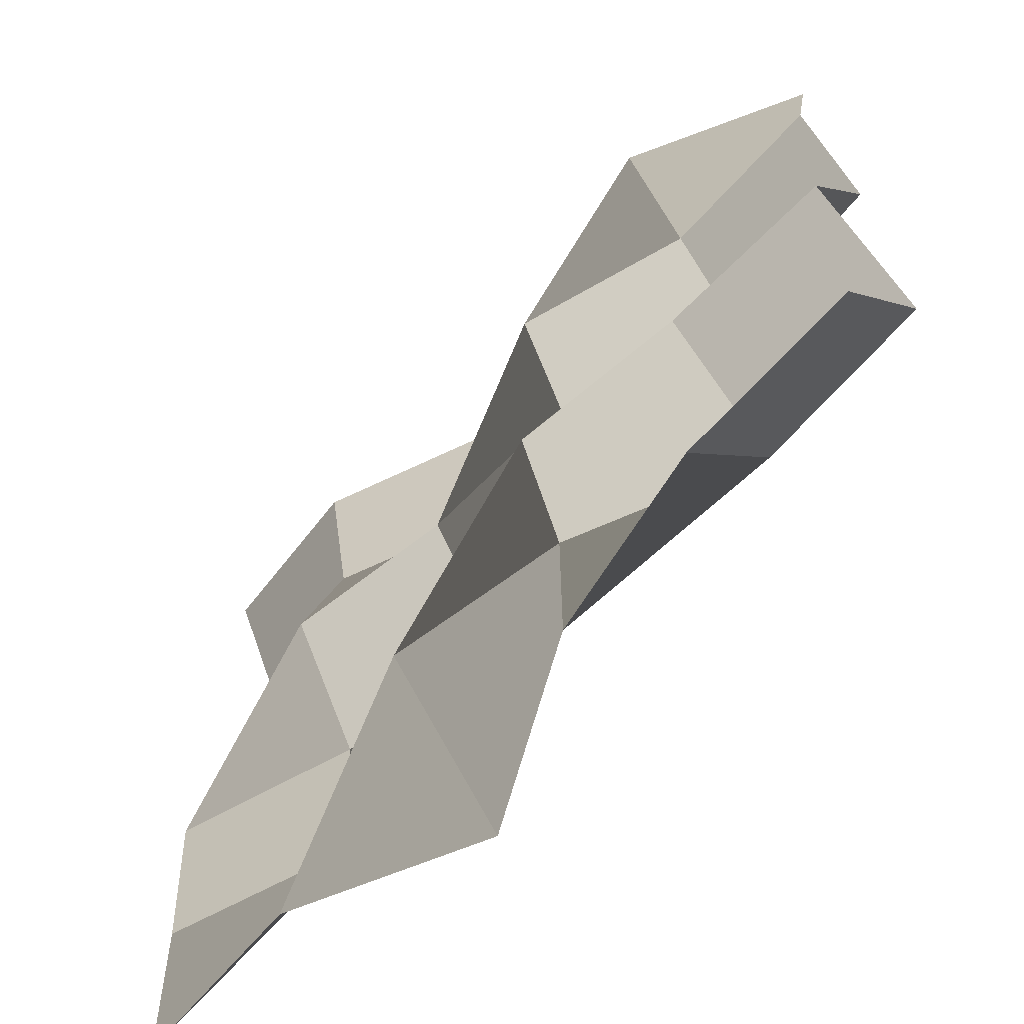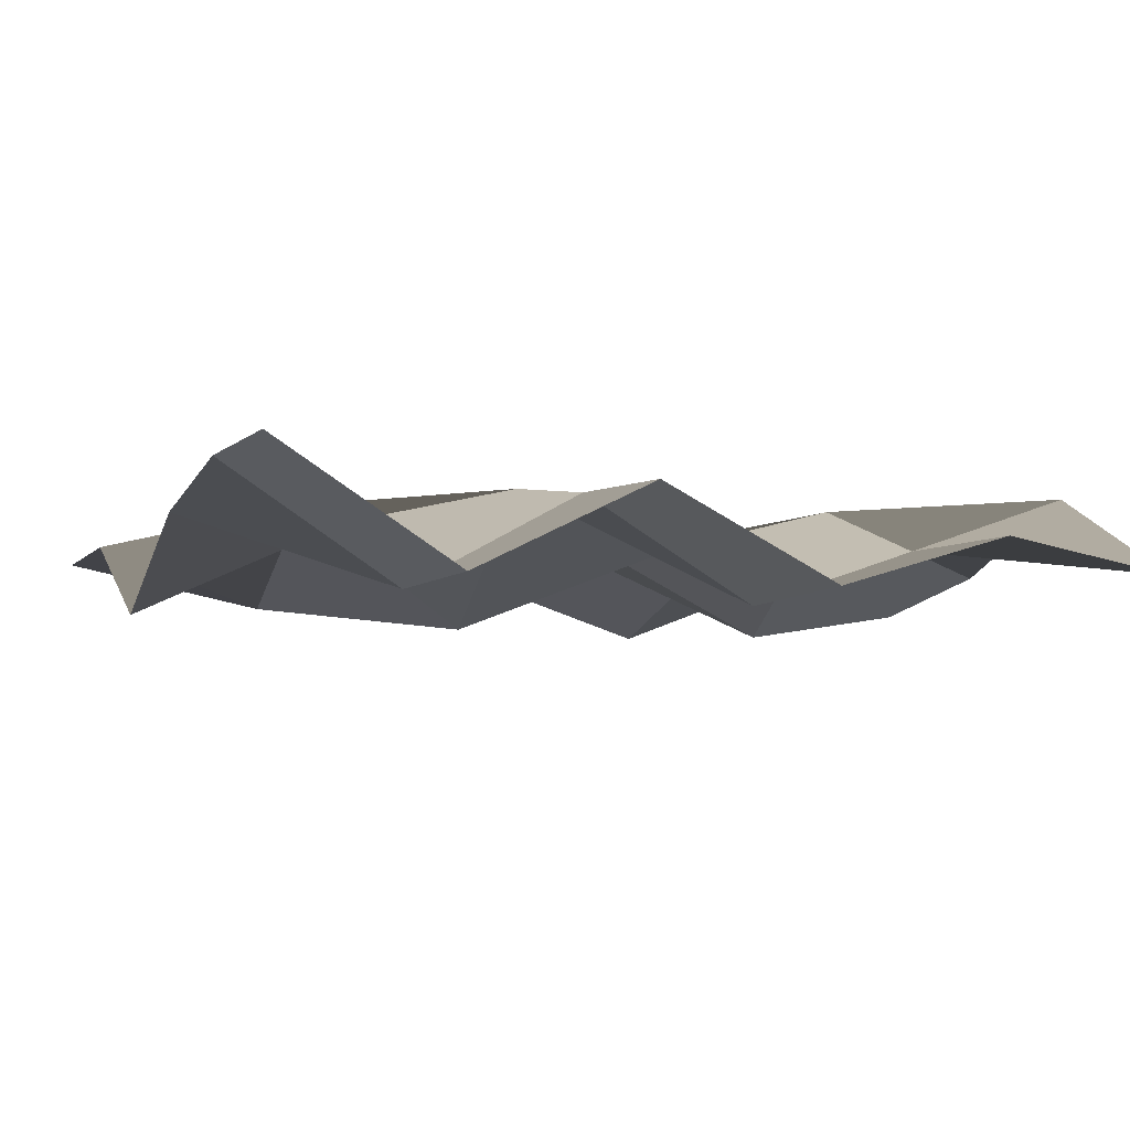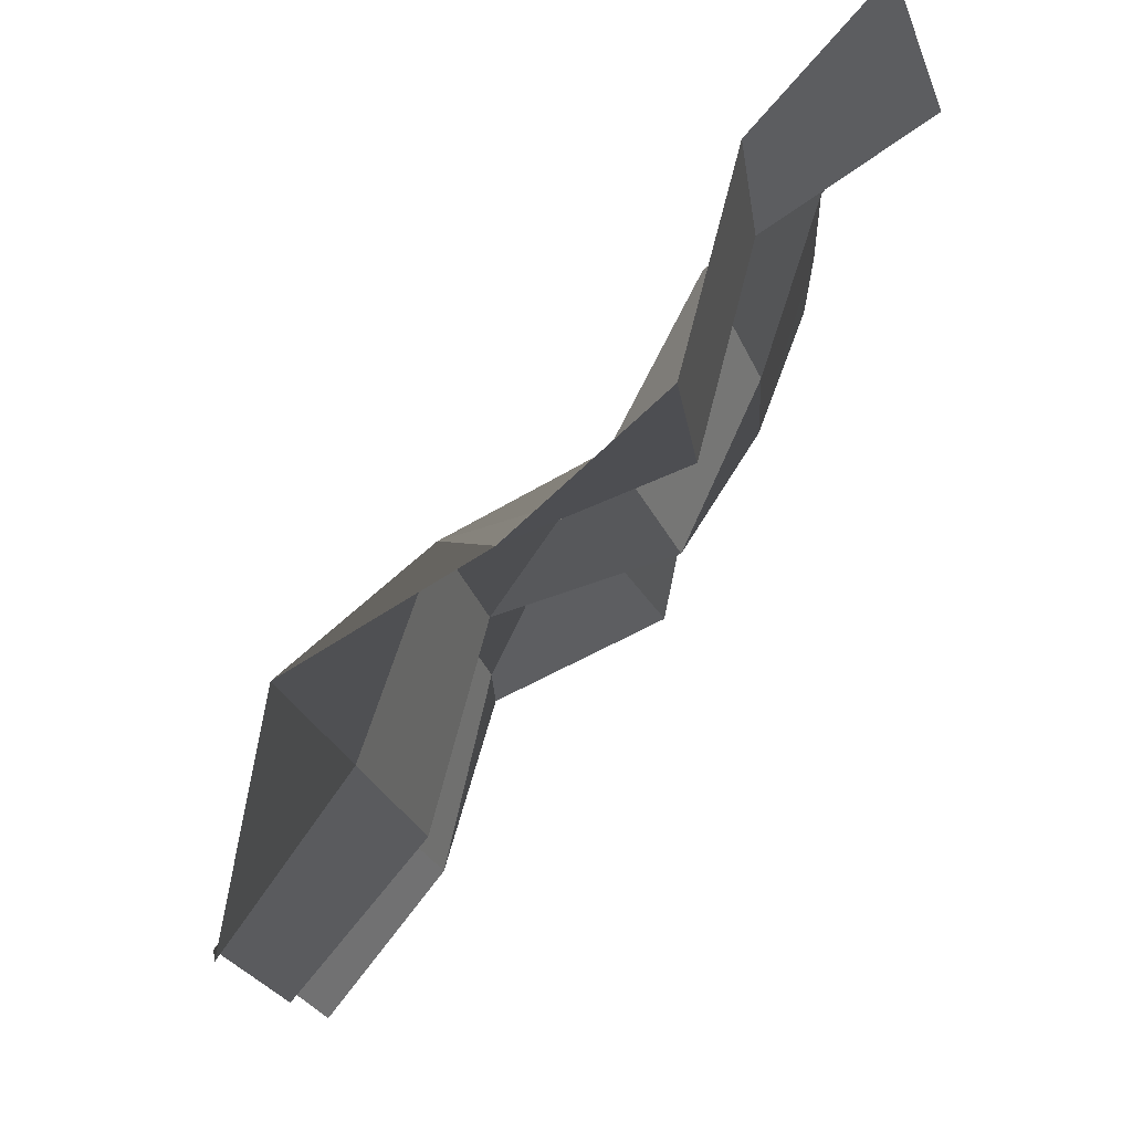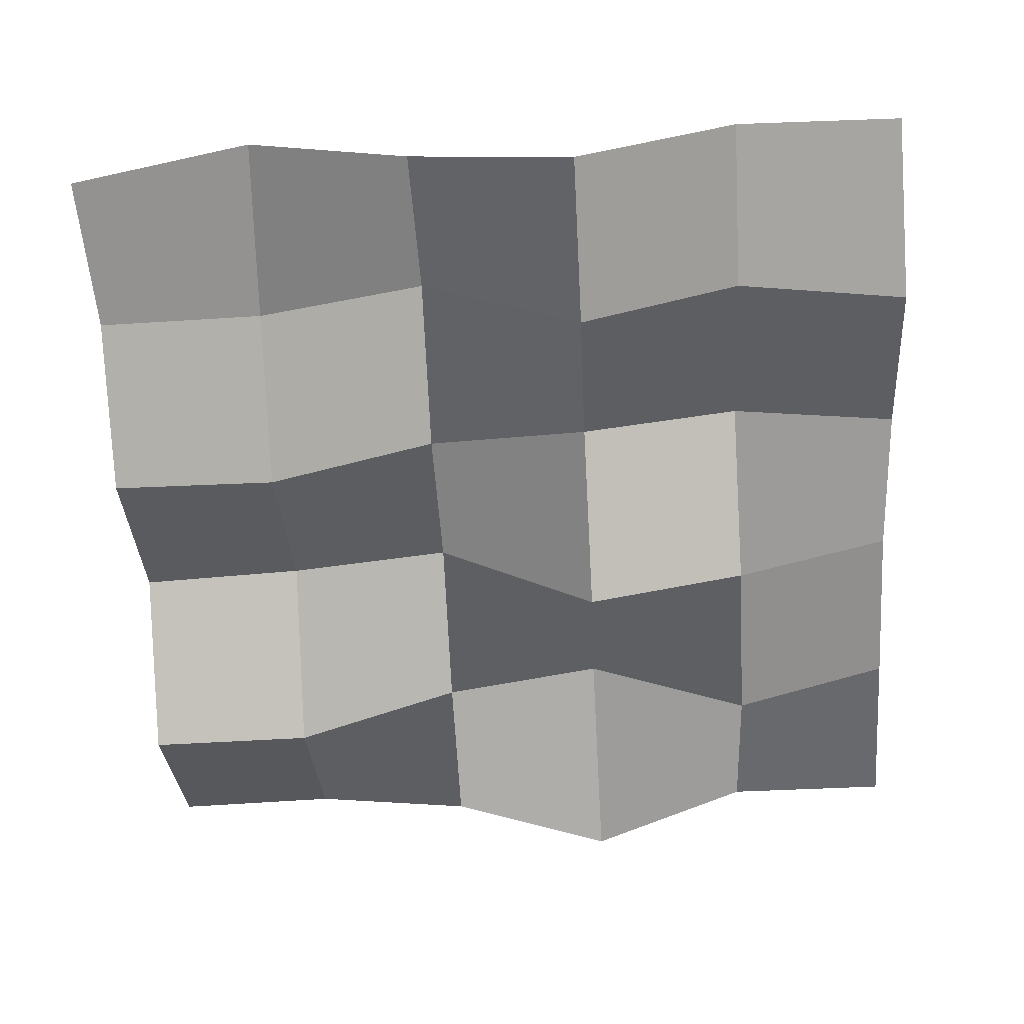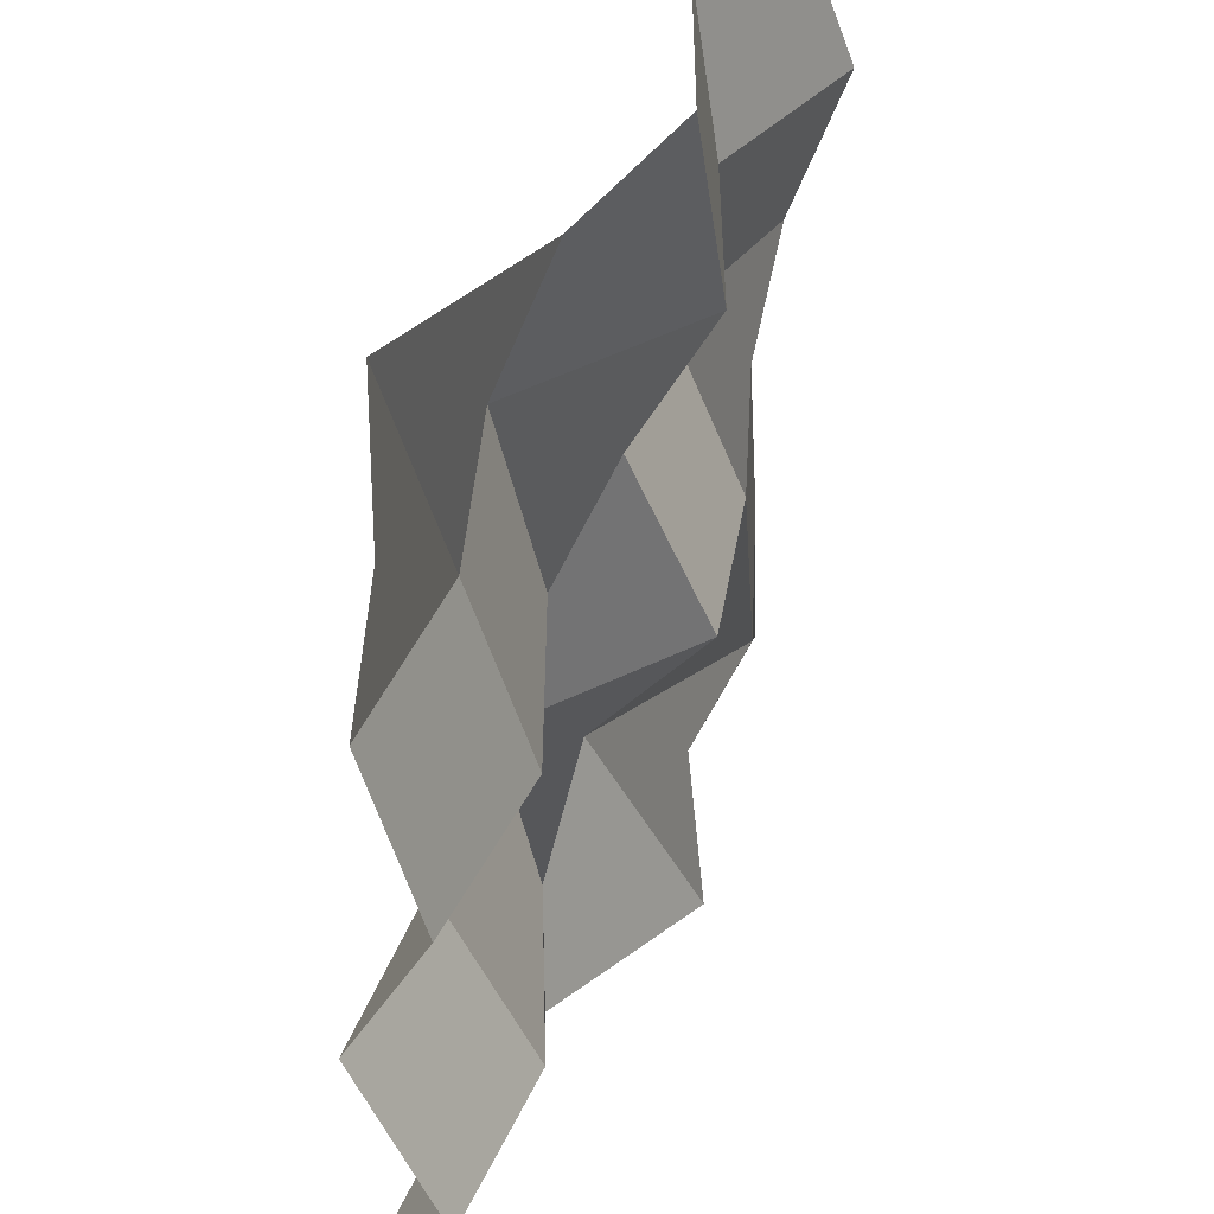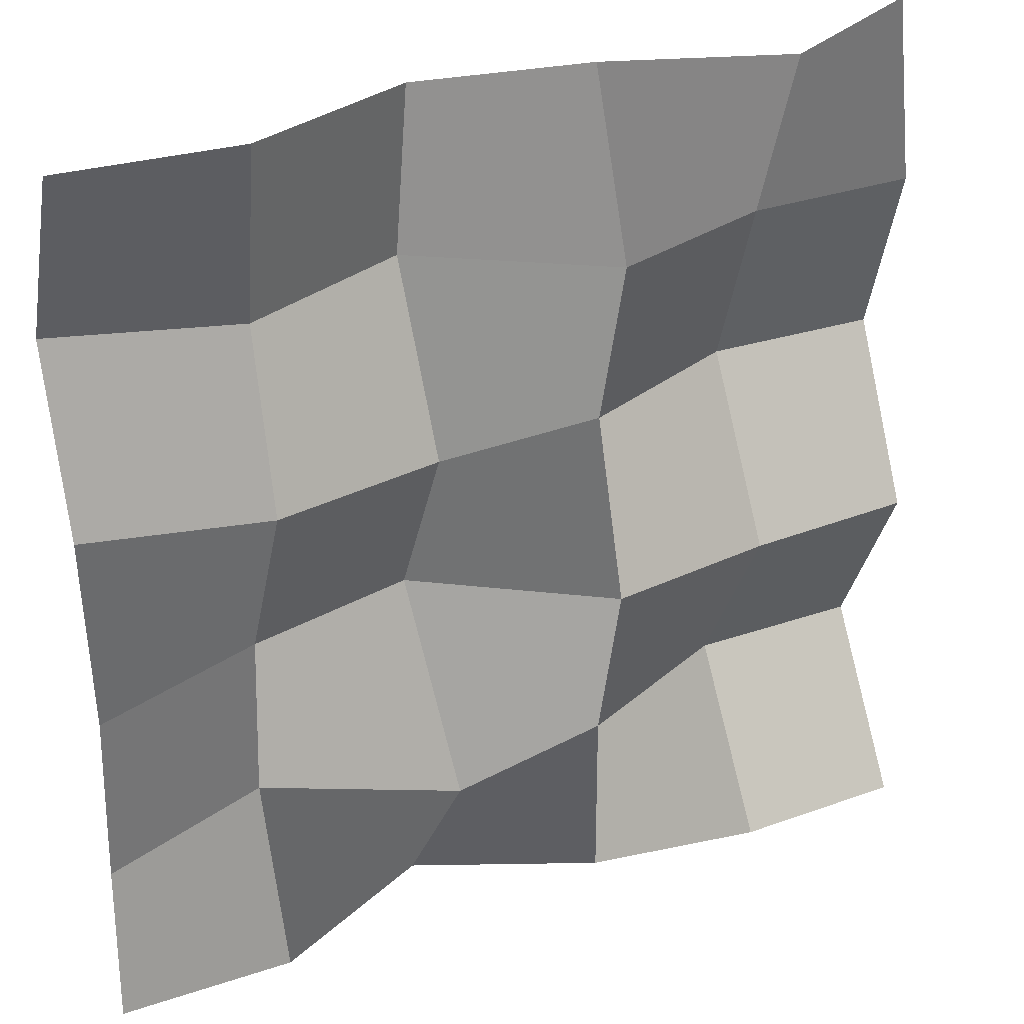
<metadata>
{"format":"obj","ext":"obj","renderer":"f3d","projection":"perspective","resolution":1024,"background":"white","views":[{"elev":-67.4,"azim":-130.8,"up":"+Z"},{"elev":-6.5,"azim":-111.9,"up":"+Y"},{"elev":78.8,"azim":-51.5,"up":"+Z"},{"elev":-60.6,"azim":3.0,"up":"+Y"},{"elev":43.9,"azim":-66.3,"up":"+Z"},{"elev":29.5,"azim":153.4,"up":"+Z"}]}
</metadata>
<code>
o Plane
v -1 -0.0775 1
v 1 0.09097 1
v -1 0.1119 -1
v 1 0.07052 -1
v -1 -0.1347 -0.6
v -1 0.06421 -0.2
v -1 -0.131 0.2
v -1 -0.01012 0.6
v 1 -0.07577 0.6
v 1 0.05223 0.2
v 1 0.1099 -0.2
v 1 0.08498 -0.6
v -0.6 0.1399 1
v -0.2 -0.004854 1
v 0.2 -0.06699 1
v 0.6 0.1088 1
v 0.6 0.07335 -1
v 0.2 -0.1291 -1
v -0.2 0.05915 -1
v -0.6 0.1224 -1
v 0.6 0.04517 0.6
v 0.2 -0.1326 0.6
v -0.2 0.1411 0.6
v -0.6 0.000831 0.6
v 0.6 0.1418 0.2
v 0.2 0.06218 0.2
v -0.2 0.03541 0.2
v -0.6 -0.1371 0.2
v 0.6 -0.03764 -0.2
v 0.2 -0.1378 -0.2
v -0.2 0.1541 -0.2
v -0.6 0.09138 -0.2
v 0.6 -0.06659 -0.6
v 0.2 0.1472 -0.6
v -0.2 0.05841 -0.6
v -0.6 -0.1306 -0.6
f 33 12 4 17
f 16 2 9 21
f 21 9 10 25
f 25 10 11 29
f 29 11 12 33
f 6 32 36 5
f 32 31 35 36
f 31 30 34 35
f 30 29 33 34
f 7 28 32 6
f 28 27 31 32
f 27 26 30 31
f 26 25 29 30
f 8 24 28 7
f 24 23 27 28
f 23 22 26 27
f 22 21 25 26
f 1 13 24 8
f 13 14 23 24
f 14 15 22 23
f 15 16 21 22
f 5 36 20 3
f 36 35 19 20
f 35 34 18 19
f 34 33 17 18

</code>
